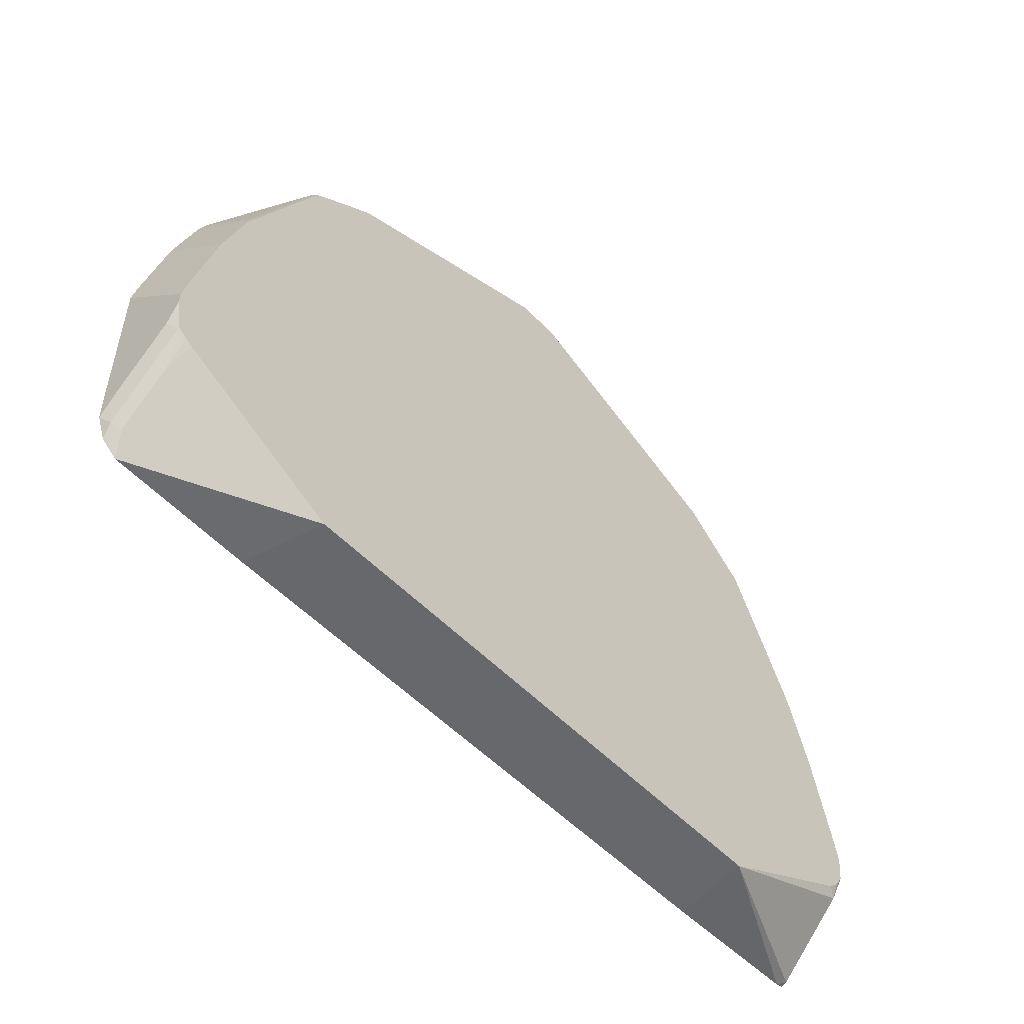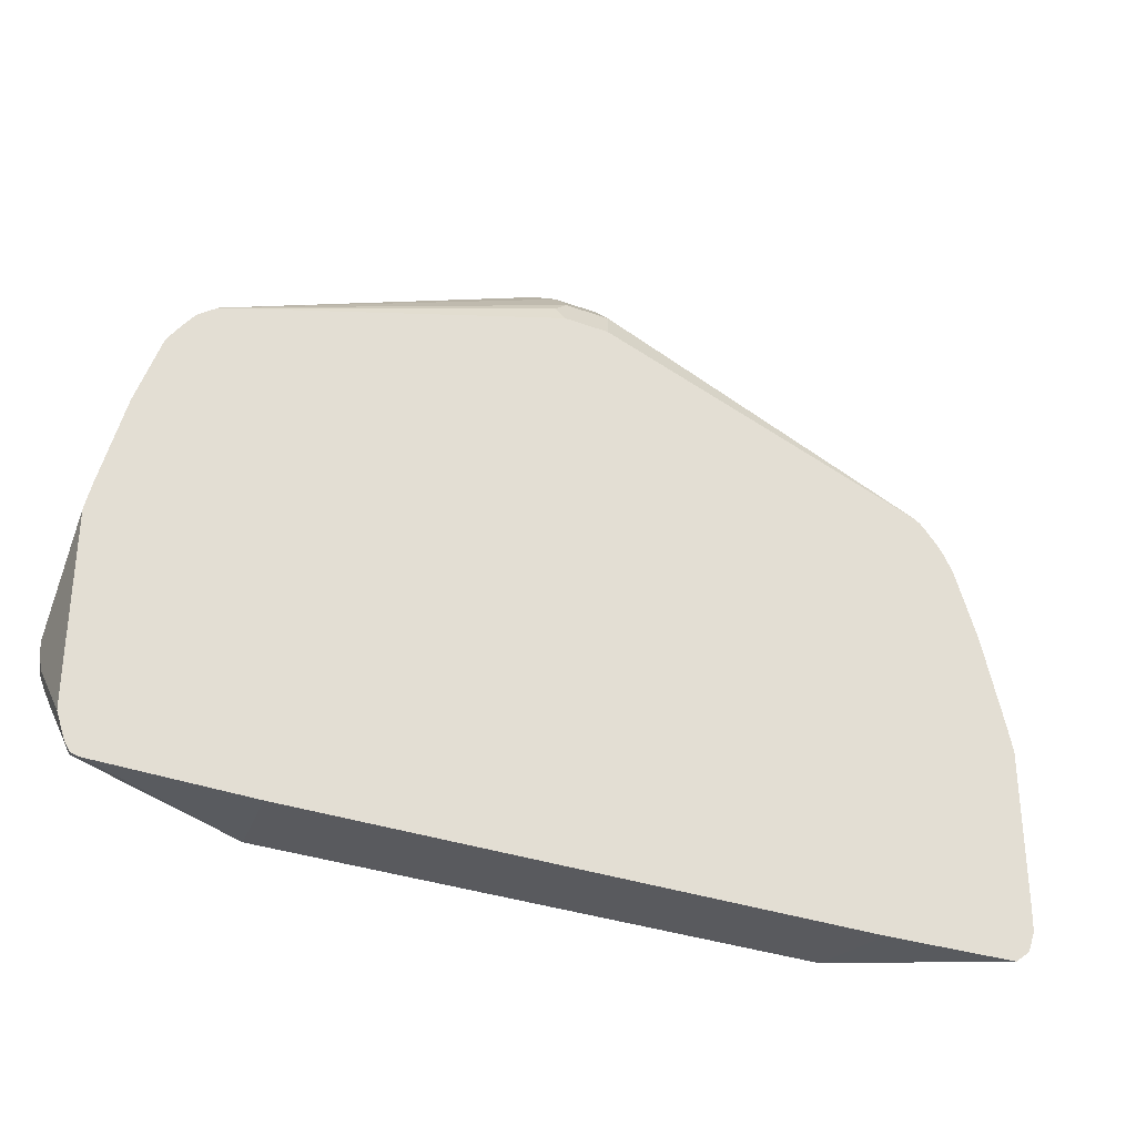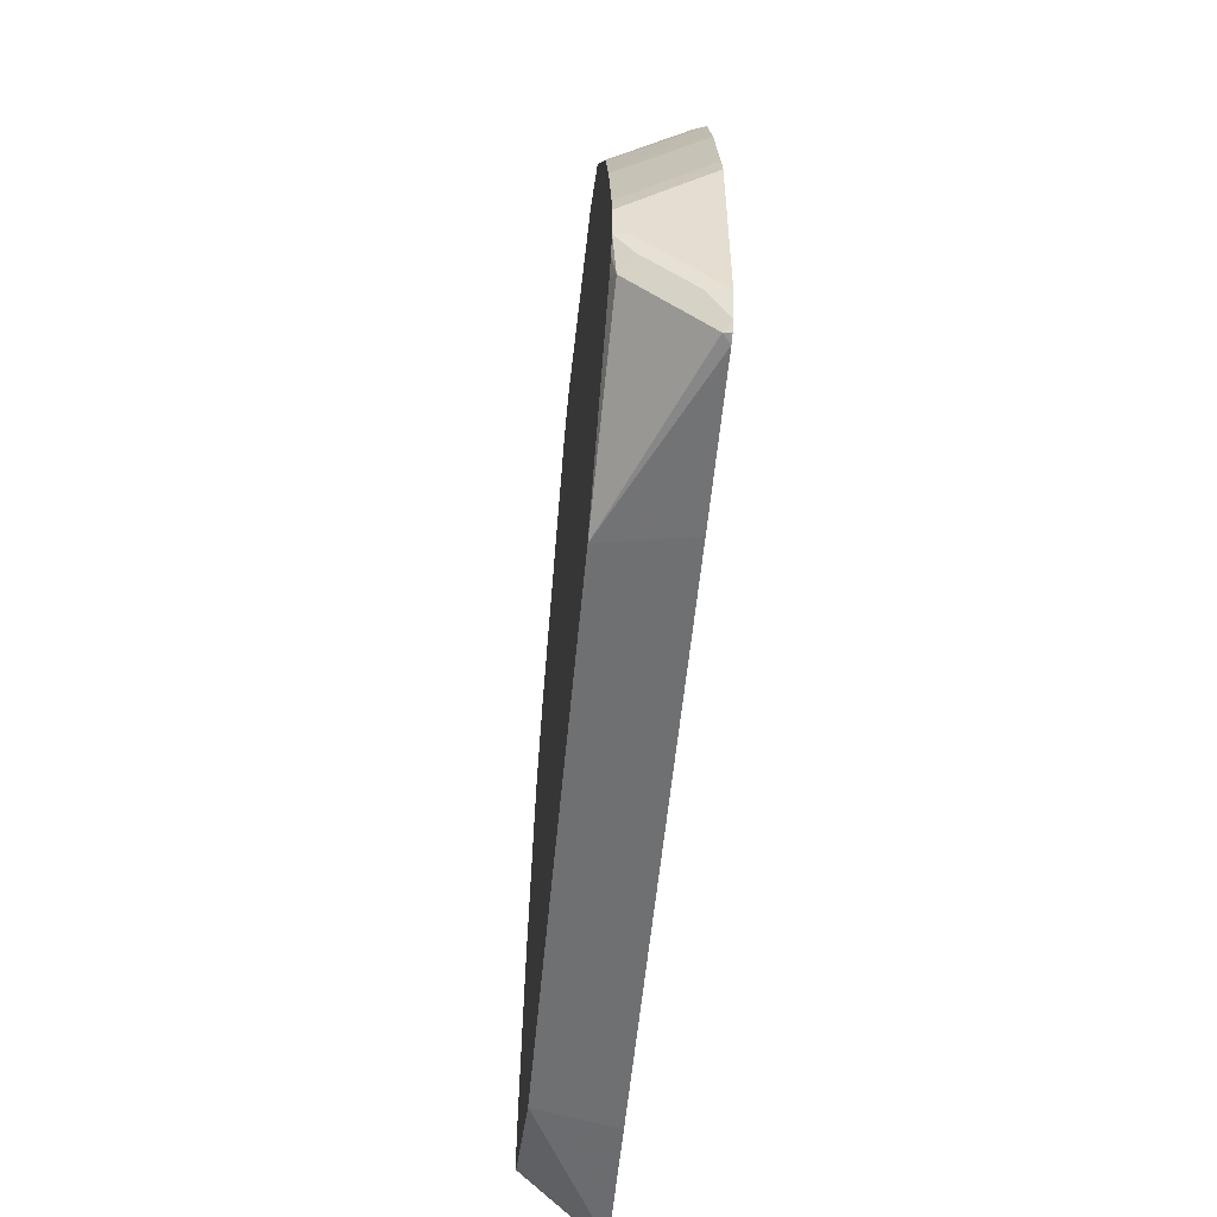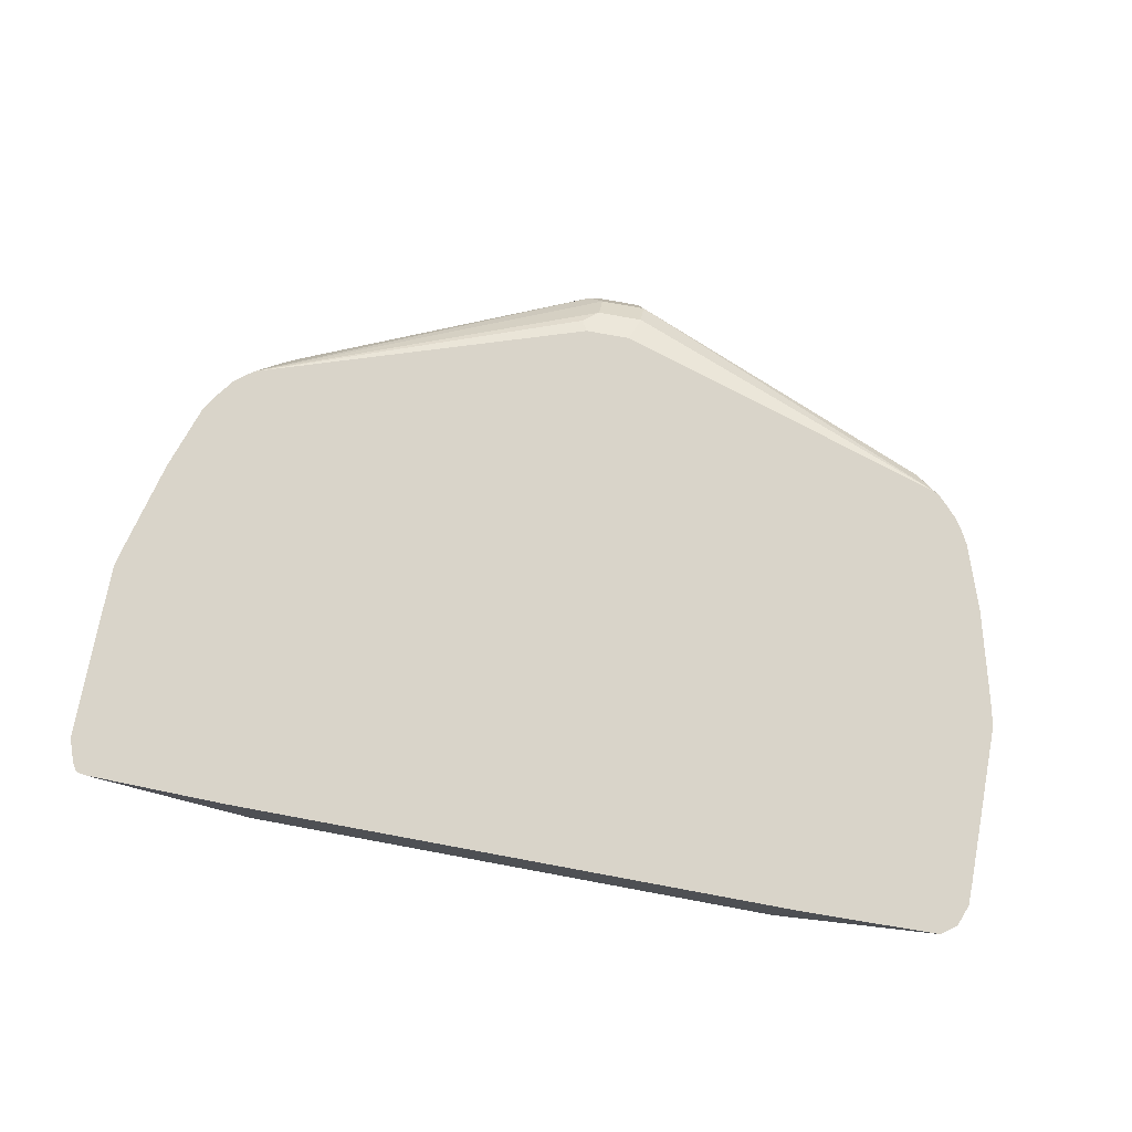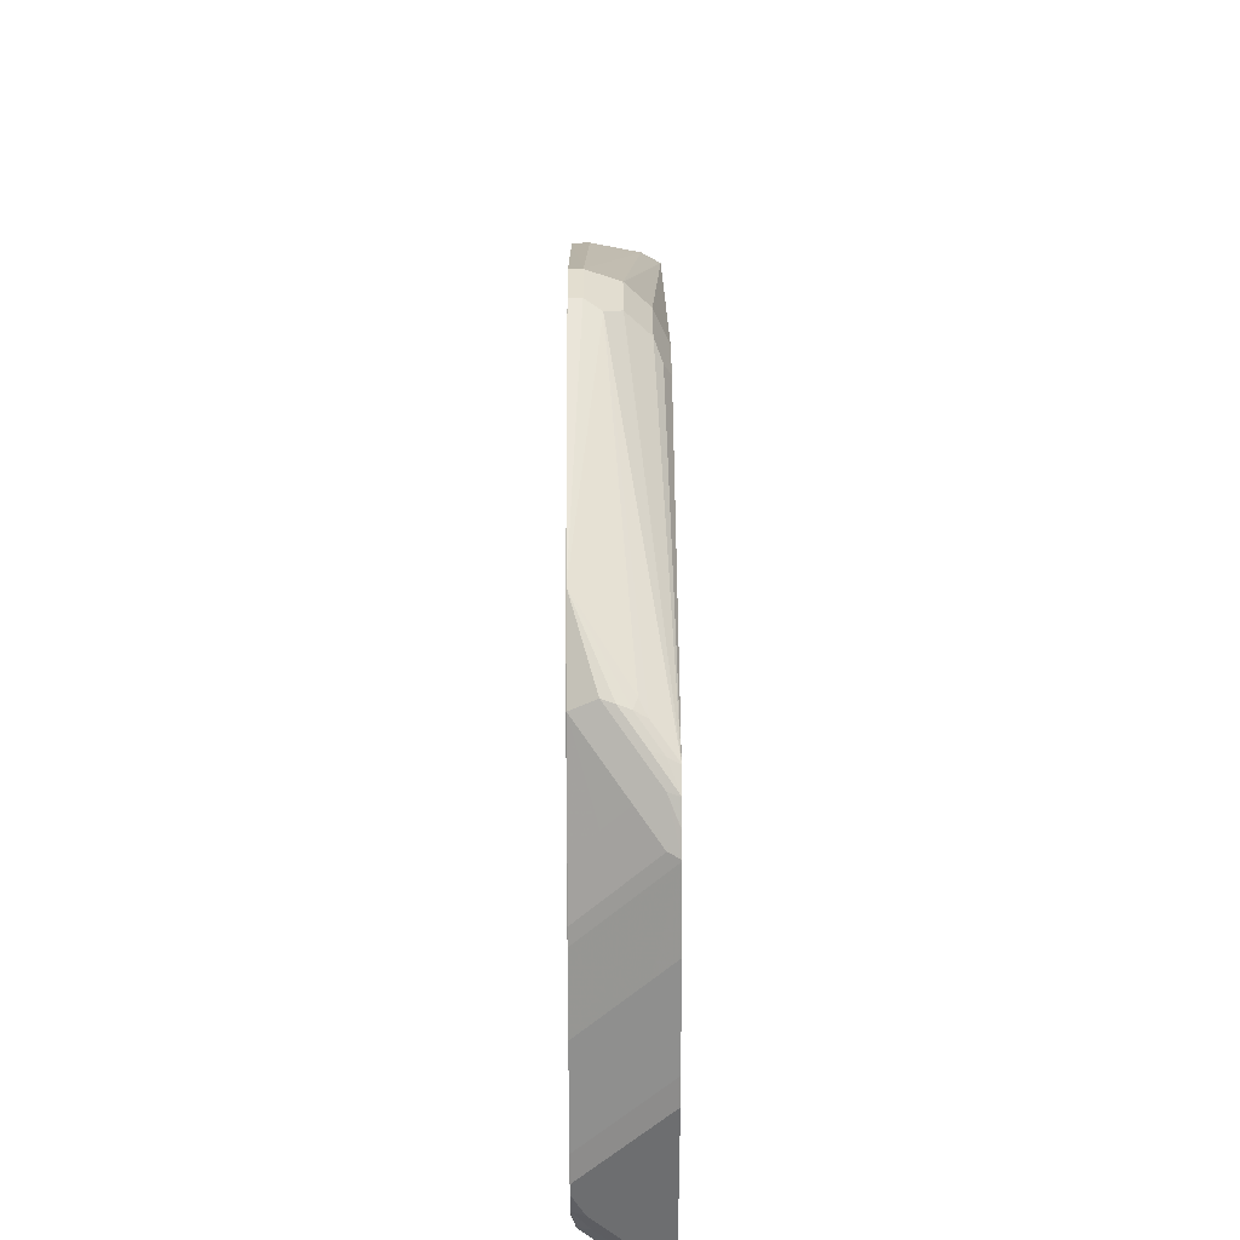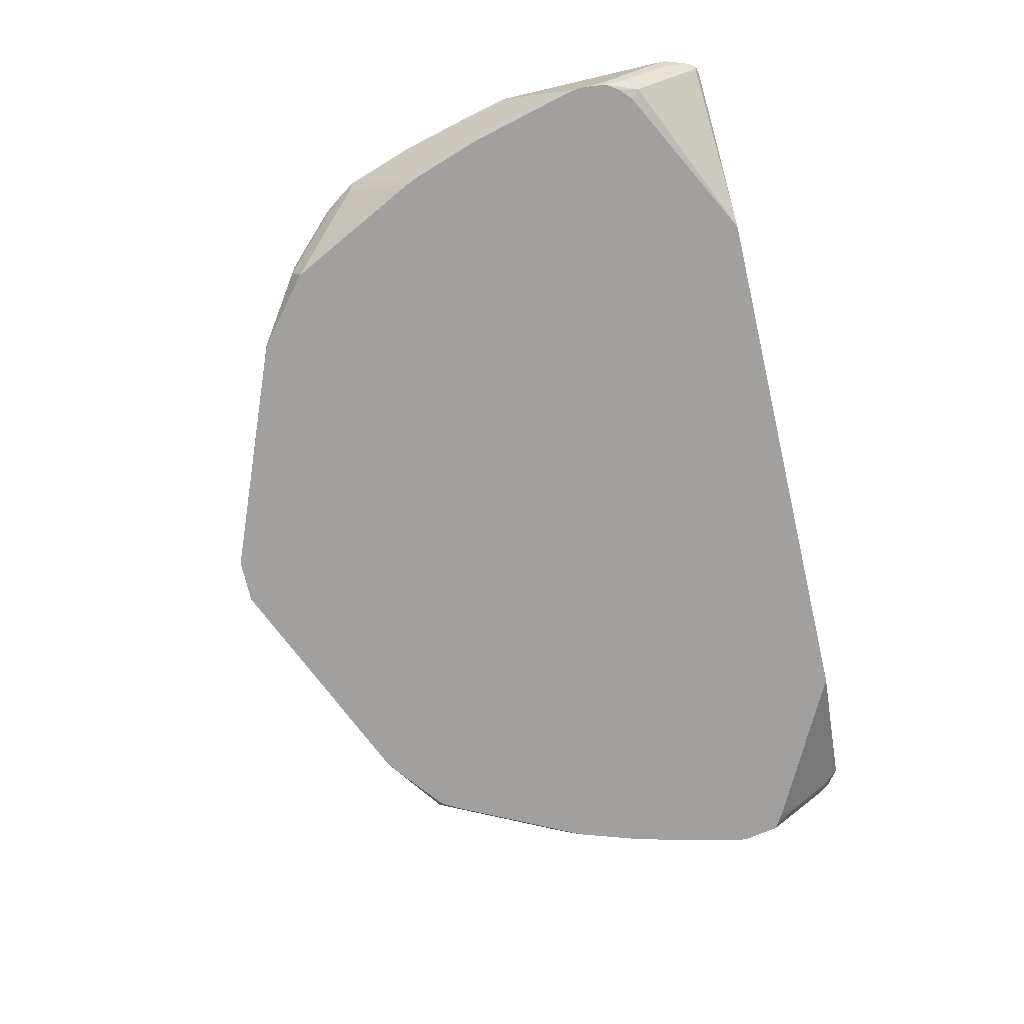
<metadata>
{"format":"obj","ext":"obj","renderer":"f3d","projection":"perspective","resolution":1024,"background":"white","views":[{"elev":-52.4,"azim":-47.9,"up":"+Z"},{"elev":-31.6,"azim":152.4,"up":"+Z"},{"elev":-54.8,"azim":84.7,"up":"+Z"},{"elev":74.9,"azim":-169.5,"up":"+Y"},{"elev":35.8,"azim":89.6,"up":"+Z"},{"elev":-71.9,"azim":103.1,"up":"+Y"}]}
</metadata>
<code>
v -0.01638 0.3445 0.6234
v -0.02184 0.3664 0.6125
v -0.2488 0.3801 0.5113
v -0.1996 0.3473 0.5441
v -0.1884 0.3361 0.5497
v -0.01638 0.3361 0.6234
v 0.01638 0.3445 0.6234
v -0.02184 0.3828 0.5961
v -0.2618 0.3931 0.4966
v 0.01092 0.3664 0.6125
v -0.2655 0.3931 0.4944
v -0.2686 0.3931 0.4915
v -0.257 0.3719 0.5031
v -0.2406 0.3555 0.5195
v -0.1887 0.3361 0.5495
v 0.01638 0.3361 0.6234
v 0.1887 0.3363 0.5537
v 0.02184 0.3555 0.6179
v -0.01574 0.3931 0.5754
v 0.01092 0.3828 0.5961
v 0.2594 0.3931 0.4971
v -0.2734 0.3883 0.4867
v -0.2795 0.3931 0.4796
v -0.2707 0.3732 0.4839
v -0.2379 0.3404 0.5167
v -0.2048 0.3361 0.5374
v 0.1883 0.3361 0.5536
v 0.2351 0.3719 0.5195
v 0.1889 0.3361 0.5533
v 0.2379 0.3363 0.5127
v 0.2379 0.3527 0.5209
v 0.2406 0.3609 0.5195
v 0.242 0.3691 0.5167
v 0.244 0.3773 0.5127
v 0.01702 0.3931 0.5754
v 0.02184 0.3883 0.5851
v 0.2602 0.3931 0.4966
v -0.2871 0.3896 0.4675
v -0.2848 0.3931 0.4721
v -0.2871 0.3732 0.4511
v -0.2707 0.3404 0.4511
v -0.2349 0.3361 0.5139
v -0.242 0.3361 0.5021
v 0.2376 0.3361 0.5125
v 0.2541 0.3361 0.4796
v 0.2706 0.3361 0.4468
v 0.2707 0.3363 0.447
v 0.2707 0.3527 0.4635
v 0.2707 0.3691 0.4799
v 0.2707 0.3855 0.4881
v 0.257 0.3773 0.5031
v 0.2584 0.3855 0.5003
v 0.2732 0.3931 0.4868
v -0.291 0.3931 0.4605
v -0.2912 0.3917 0.4593
v -0.2912 0.3425 0.4101
v -0.2871 0.3404 0.4183
v -0.2912 0.3361 0.4037
v 0.2869 0.3361 0.414
v 0.2871 0.3363 0.4142
v 0.2871 0.3855 0.4635
v 0.2909 0.3931 0.4615
v 0.2833 0.3931 0.4729
v 0.2826 0.3931 0.4738
v -0.2915 0.3931 0.4593
v -0.3076 0.3931 0.4115
v -0.3076 0.3753 0.3938
v -0.3076 0.3425 0.361
v -0.3076 0.3361 0.3545
v 0.2912 0.3361 0.4037
v 0.2912 0.3931 0.4607
v -0.324 0.3931 0.346
v -0.324 0.3425 0.2953
v -0.324 0.3361 0.2889
v 0.3076 0.3361 0.3545
v 0.3076 0.3445 0.363
v 0.3076 0.3773 0.3958
v 0.3076 0.3931 0.4115
v -0.3243 0.3931 0.3446
v -0.3281 0.3361 0.2705
v 0.324 0.3361 0.2889
v 0.324 0.3931 0.346
v -0.3281 0.3931 0.3275
v -0.3281 0.3773 0.3117
v -0.3281 0.3445 0.2789
v -0.3281 0.3361 0.2625
v 0.3281 0.3361 0.2705
v 0.3281 0.3445 0.2789
v 0.3281 0.3773 0.3117
v 0.3281 0.3931 0.3275
v -0.3281 0.3931 0.2133
v -0.3281 0.3445 0.2461
v -0.324 0.3363 0.2379
v -0.3239 0.3361 0.2382
v 0.3281 0.3361 0.2625
v 0.3281 0.3931 0.2133
v -0.3279 0.3931 0.1969
v -0.3281 0.3773 0.2133
v -0.324 0.3691 0.2051
v -0.3171 0.3664 0.2024
v -0.3171 0.35 0.2188
v -0.3233 0.3361 0.2376
v 0.3281 0.3445 0.2461
v 0.3264 0.3361 0.2478
v 0.328 0.3931 0.197
v 0.3281 0.3773 0.2133
v -0.3278 0.3931 0.1963
v -0.324 0.3855 0.1887
v -0.3171 0.3828 0.186
v -0.1968 0.3361 0.1705
v -0.3122 0.3361 0.2302
v -0.3182 0.3361 0.2339
v 0.3253 0.3473 0.2324
v 0.3201 0.3361 0.2384
v 0.3171 0.339 0.2242
v 0.3219 0.3931 0.1799
v 0.3253 0.3801 0.1996
v -0.3221 0.3931 0.1811
v -0.3216 0.3931 0.1808
v -0.311 0.3931 0.1726
v -0.21 0.3931 0.1705
v 0.1968 0.3361 0.1705
v 0.3198 0.3361 0.238
v 0.3171 0.3719 0.1914
v 0.3112 0.3361 0.2302
v 0.3181 0.3931 0.174
v 0.3171 0.3883 0.175
v 0.2064 0.3931 0.1705
v 0.3123 0.3931 0.1726
f 67 72 68
f 66 72 67
f 61 71 62
f 61 70 71
f 60 70 61
f 56 68 69
f 56 69 58
f 56 58 57
f 68 72 73
f 55 68 56
f 55 67 68
f 59 70 60
f 68 73 74
f 73 80 74
f 70 75 71
f 71 75 76
f 71 76 77
f 71 77 78
f 72 79 73
f 73 79 80
f 75 81 82
f 75 82 76
f 76 82 77
f 77 82 78
f 79 83 84
f 79 84 85
f 55 66 67
f 79 85 80
f 68 74 69
f 55 65 66
f 38 56 40
f 51 53 52
f 80 85 84
f 30 49 50
f 126 127 129
f 31 50 51
f 31 51 32
f 32 51 33
f 33 51 52
f 33 52 34
f 34 52 37
f 37 52 53
f 38 39 54
f 38 54 55
f 38 55 56
f 54 65 55
f 30 48 49
f 41 57 58
f 41 58 43
f 46 59 60
f 46 60 47
f 47 60 48
f 48 60 61
f 48 61 49
f 49 61 62
f 49 62 50
f 50 62 63
f 50 63 64
f 50 64 53
f 50 53 51
f 40 56 57
f 80 84 83
f 103 113 117
f 80 91 98
f 101 110 111
f 103 104 113
f 103 117 106
f 104 114 115
f 104 115 113
f 105 106 117
f 105 117 116
f 107 118 108
f 108 118 119
f 108 119 120
f 108 120 109
f 109 120 110
f 110 120 121
f 101 112 102
f 110 121 128
f 113 115 124
f 113 124 117
f 114 123 115
f 115 123 125
f 115 125 122
f 115 122 124
f 116 117 127
f 116 127 126
f 117 124 127
f 122 128 129
f 122 129 127
f 122 127 124
f 30 47 48
f 110 128 122
f 80 83 91
f 101 111 112
f 100 109 110
f 80 98 92
f 80 92 86
f 81 87 82
f 82 87 88
f 82 88 89
f 82 89 90
f 86 92 93
f 86 93 94
f 87 95 103
f 87 103 106
f 87 106 96
f 87 96 90
f 87 90 89
f 100 110 101
f 87 89 88
f 92 98 99
f 92 99 93
f 93 99 100
f 93 100 101
f 93 101 102
f 93 102 94
f 95 104 103
f 96 106 105
f 97 107 98
f 98 107 108
f 98 108 99
f 99 108 109
f 99 109 100
f 91 97 98
f 30 46 47
f 30 50 31
f 30 44 45
f 5 110 122
f 5 122 125
f 5 125 123
f 5 123 114
f 5 114 104
f 5 104 95
f 5 95 87
f 5 87 81
f 5 81 75
f 5 75 70
f 5 70 59
f 5 59 46
f 5 46 45
f 5 111 110
f 5 45 44
f 5 29 27
f 5 27 16
f 5 16 6
f 7 16 17
f 7 17 18
f 7 18 10
f 8 19 9
f 8 20 35
f 8 35 19
f 9 19 35
f 9 35 21
f 9 21 37
f 9 37 53
f 5 44 29
f 9 53 64
f 5 102 112
f 5 86 94
f 30 45 46
f 1 2 3
f 1 3 4
f 1 4 5
f 1 5 6
f 1 6 16
f 1 16 7
f 1 7 10
f 1 10 2
f 2 8 9
f 2 9 3
f 2 10 20
f 2 20 8
f 5 94 102
f 3 9 11
f 3 12 13
f 3 13 14
f 3 14 4
f 4 15 5
f 4 14 15
f 5 15 26
f 5 26 42
f 5 42 43
f 5 43 58
f 5 58 69
f 5 69 74
f 5 74 80
f 5 80 86
f 3 11 12
f 9 64 63
f 5 112 111
f 9 62 71
f 13 24 25
f 13 25 14
f 14 25 15
f 15 25 26
f 16 27 17
f 17 28 18
f 17 27 29
f 17 29 30
f 17 30 31
f 17 31 32
f 17 32 33
f 17 33 28
f 18 34 21
f 20 21 36
f 20 36 35
f 21 34 37
f 21 35 36
f 22 23 38
f 23 39 38
f 24 38 40
f 24 40 57
f 24 57 41
f 24 41 25
f 25 42 26
f 25 41 43
f 25 43 42
f 28 33 34
f 9 63 62
f 29 44 30
f 13 38 24
f 13 22 38
f 18 28 34
f 12 23 22
f 9 71 78
f 9 82 90
f 9 90 96
f 9 96 105
f 9 105 116
f 9 116 126
f 9 126 129
f 9 129 128
f 9 128 121
f 9 121 120
f 9 120 119
f 9 119 118
f 9 118 107
f 9 107 97
f 9 78 82
f 9 91 83
f 9 97 91
f 12 22 13
f 10 21 20
f 10 18 21
f 9 12 11
f 9 39 23
f 9 23 12
f 9 65 54
f 9 66 65
f 9 72 66
f 9 79 72
f 9 83 79
f 9 54 39

</code>
